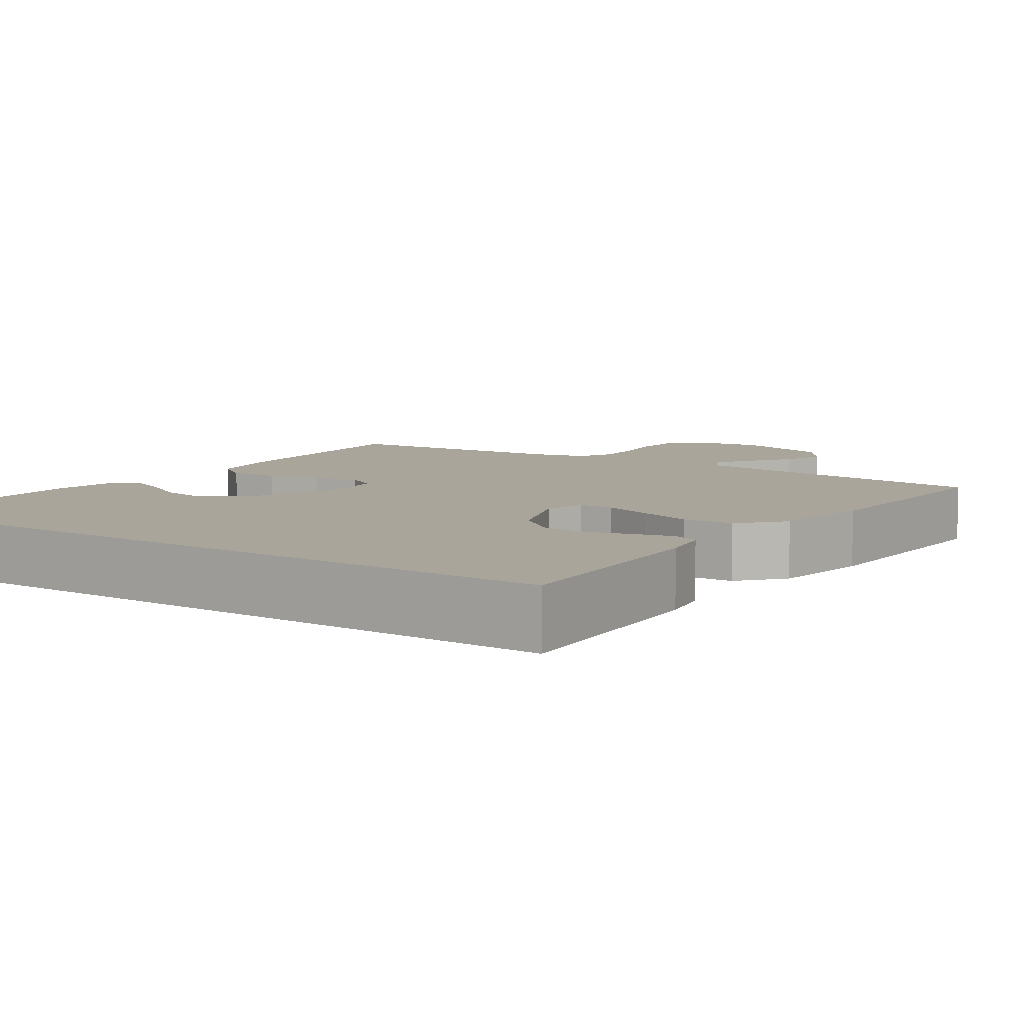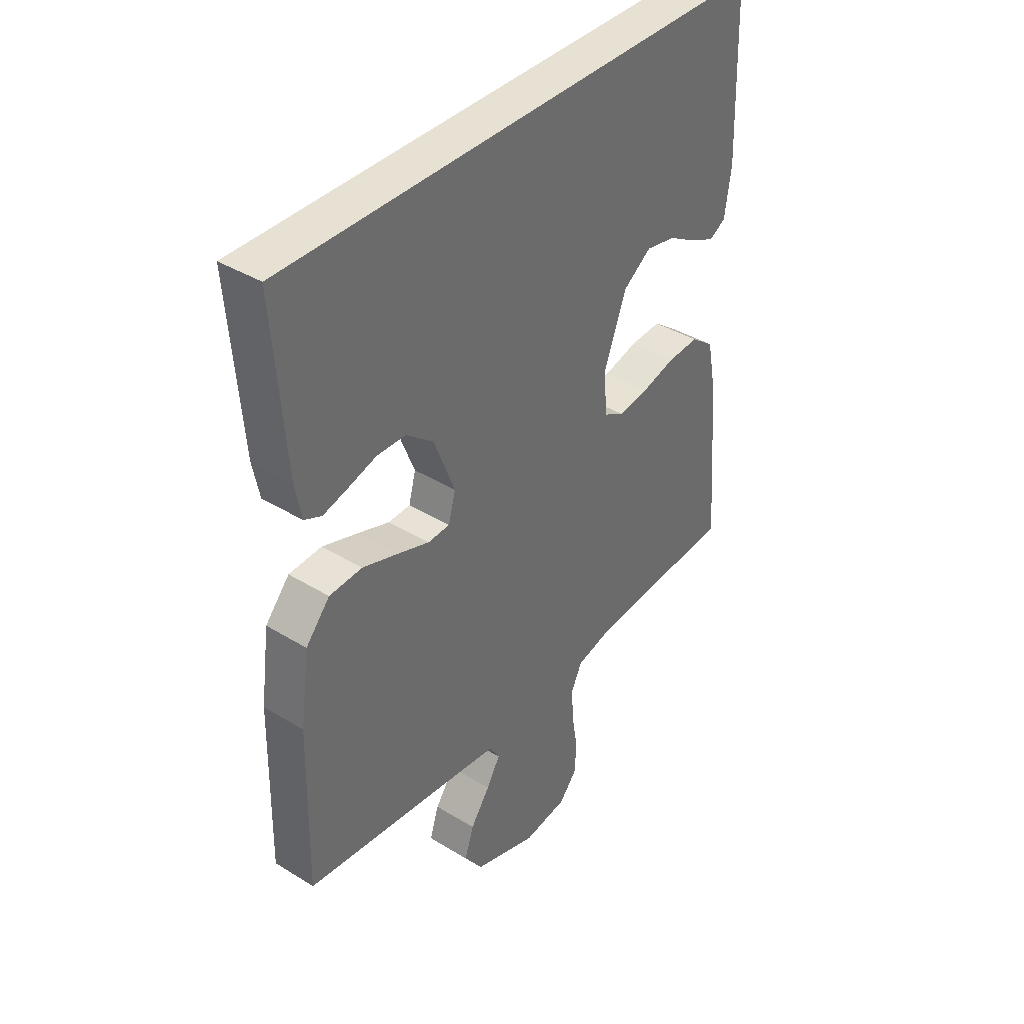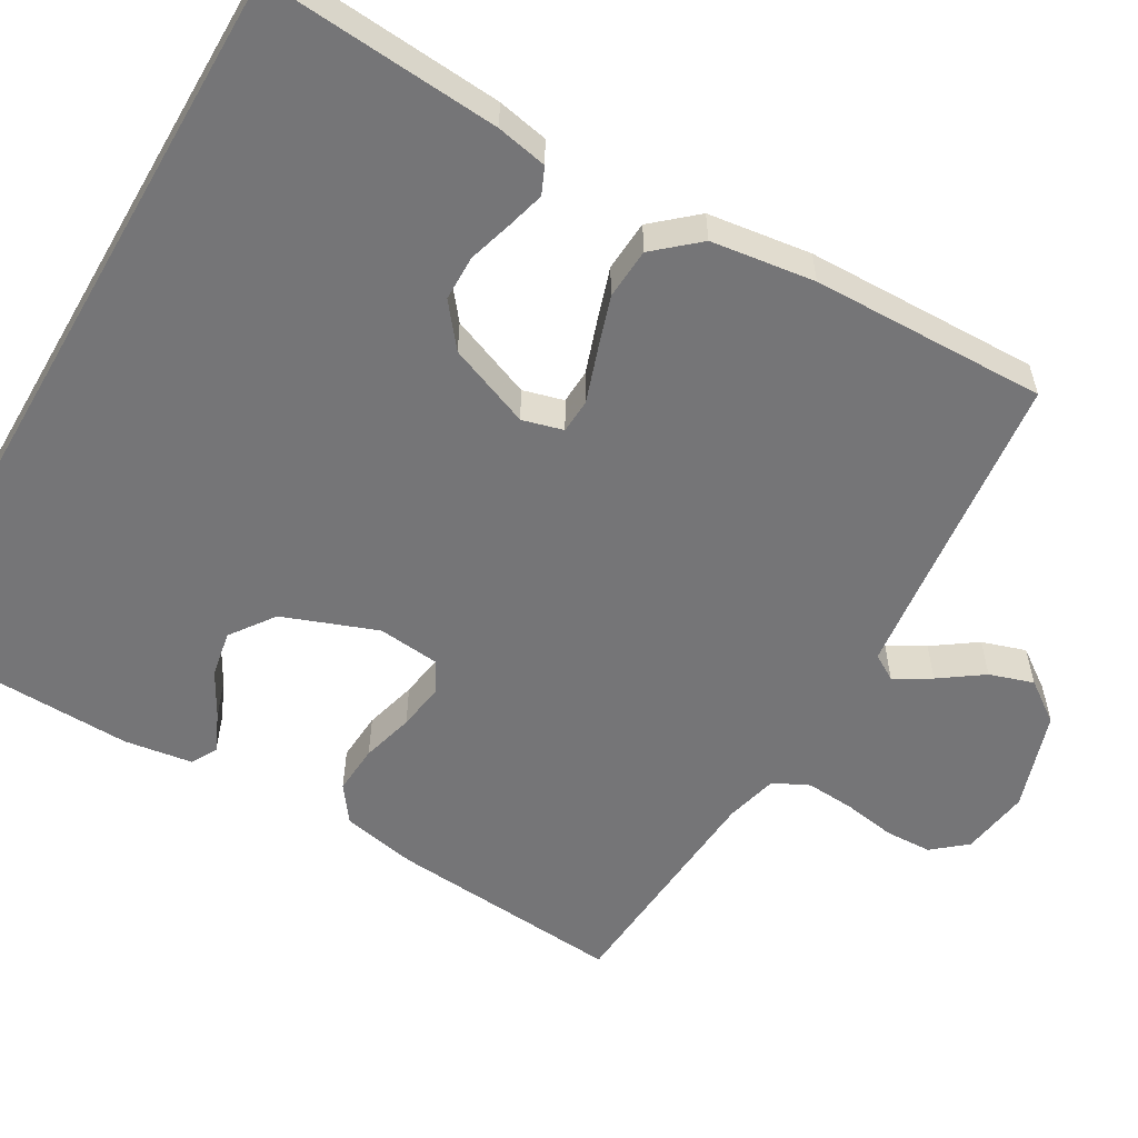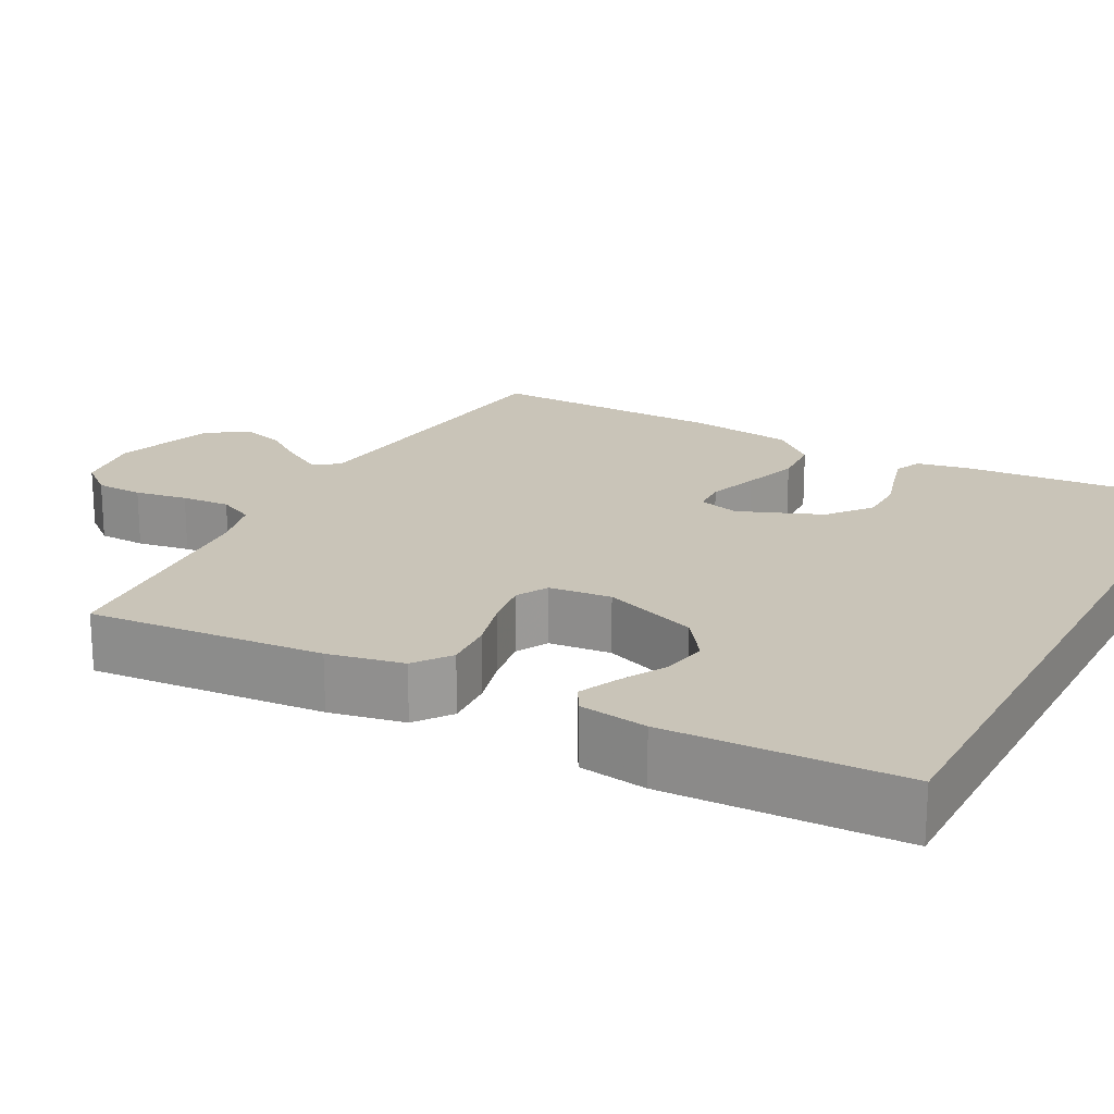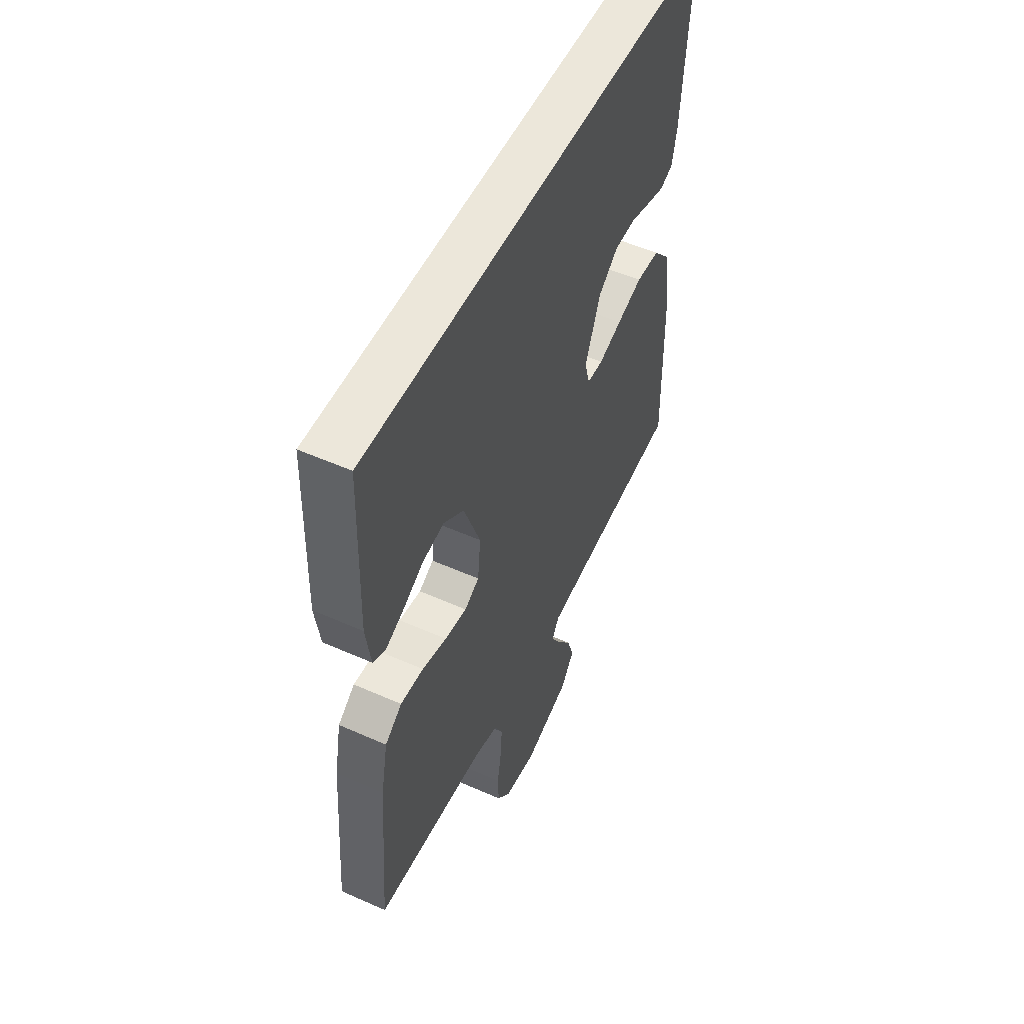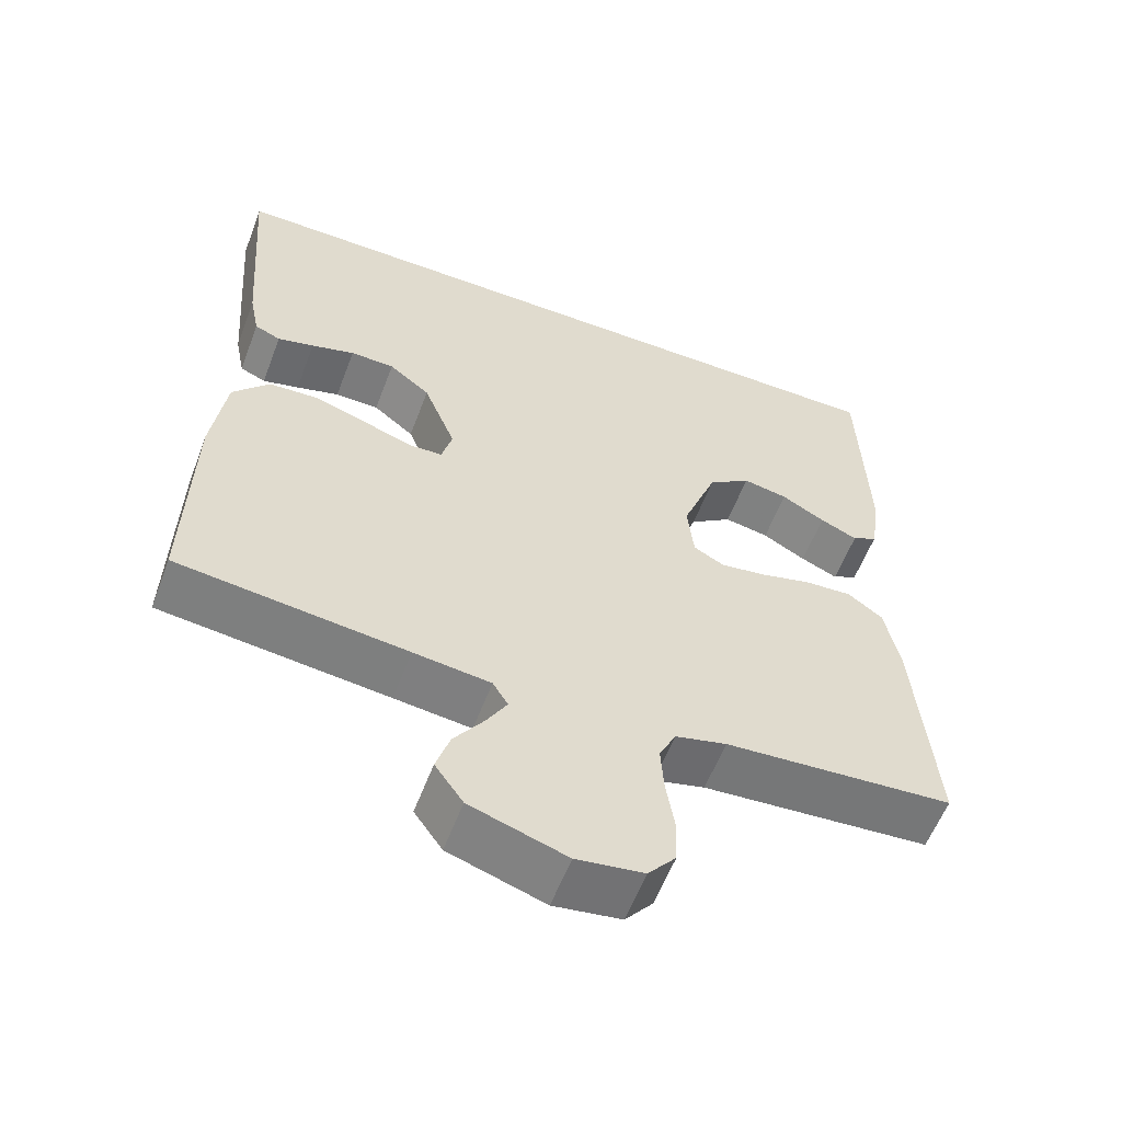
<metadata>
{"format":"obj","ext":"obj","renderer":"f3d","projection":"perspective","resolution":1024,"background":"white","views":[{"elev":7.5,"azim":34.9,"up":"+Y"},{"elev":38.8,"azim":127.7,"up":"+Z"},{"elev":-56.6,"azim":59.9,"up":"+Y"},{"elev":20.1,"azim":-61.9,"up":"+Y"},{"elev":53.0,"azim":-64.5,"up":"+Z"},{"elev":-58.2,"azim":159.3,"up":"+Z"}]}
</metadata>
<code>
v 0.5 0.07 0.5
v 0.477 0.07 0.2
v 0.464 0.07 0.135
v 0.43 0.07 0.12
v 0.382 0.07 0.133
v 0.325 0.07 0.15
v 0.267 0.07 0.149
v 0.213 0.07 0.106
v 0.171 0.07 0
v 0.185 0.07 -0.052
v 0.229 0.07 -0.054
v 0.293 0.07 -0.032
v 0.363 0.07 -0.009
v 0.428 0.07 -0.013
v 0.476 0.07 -0.068
v 0.494 0.07 -0.2
v 0.5 0.07 -0.5
v 0.2 0.07 -0.534
v 0.099 0.07 -0.546
v 0.079 0.07 -0.579
v 0.106 0.07 -0.625
v 0.145 0.07 -0.68
v 0.163 0.07 -0.736
v 0.126 0.07 -0.788
v 0 0.07 -0.829
v -0.088 0.07 -0.816
v -0.124 0.07 -0.773
v -0.126 0.07 -0.713
v -0.115 0.07 -0.646
v -0.111 0.07 -0.584
v -0.133 0.07 -0.539
v -0.2 0.07 -0.522
v -0.5 0.07 -0.5
v -0.476 0.07 -0.2
v -0.457 0.07 -0.104
v -0.411 0.07 -0.07
v -0.348 0.07 -0.074
v -0.281 0.07 -0.092
v -0.221 0.07 -0.101
v -0.181 0.07 -0.079
v -0.173 0.07 0
v -0.218 0.07 0.12
v -0.274 0.07 0.16
v -0.333 0.07 0.149
v -0.39 0.07 0.117
v -0.439 0.07 0.095
v -0.472 0.07 0.113
v -0.485 0.07 0.2
v -0.476 0.07 0.5
v 0.5 0 0.5
v 0.477 0 0.2
v 0.464 0 0.135
v 0.43 0 0.12
v 0.382 0 0.133
v 0.325 0 0.15
v 0.267 0 0.149
v 0.213 0 0.106
v 0.171 0 0
v 0.185 0 -0.052
v 0.229 0 -0.054
v 0.293 0 -0.032
v 0.363 0 -0.009
v 0.428 0 -0.013
v 0.476 0 -0.068
v 0.494 0 -0.2
v 0.5 0 -0.5
v 0.2 0 -0.534
v 0.099 0 -0.546
v 0.079 0 -0.579
v 0.106 0 -0.625
v 0.145 0 -0.68
v 0.163 0 -0.736
v 0.126 0 -0.788
v 0 0 -0.829
v -0.088 0 -0.816
v -0.124 0 -0.773
v -0.126 0 -0.713
v -0.115 0 -0.646
v -0.111 0 -0.584
v -0.133 0 -0.539
v -0.2 0 -0.522
v -0.5 0 -0.5
v -0.476 0 -0.2
v -0.457 0 -0.104
v -0.411 0 -0.07
v -0.348 0 -0.074
v -0.281 0 -0.092
v -0.221 0 -0.101
v -0.181 0 -0.079
v -0.173 0 0
v -0.218 0 0.12
v -0.274 0 0.16
v -0.333 0 0.149
v -0.39 0 0.117
v -0.439 0 0.095
v -0.472 0 0.113
v -0.485 0 0.2
v -0.476 0 0.5
f 44 45 46 47
f 44 47 48 49
f 35 36 37 38
f 35 38 39
f 32 33 34 35
f 31 32 35 39
f 30 31 39 40
f 26 27 28 29
f 26 29 30
f 25 26 30
f 21 22 23 24
f 20 21 24 25
f 15 16 17 18
f 15 18 19
f 14 15 19
f 11 12 13 14
f 11 14 19
f 10 11 19 20
f 3 4 5 6
f 1 2 3 6
f 1 6 7
f 43 44 49 1
f 25 30 40 41
f 10 20 25 41
f 9 10 41 42
f 8 9 42 43
f 1 7 8 43
f 96 95 94 93
f 98 97 96 93
f 87 86 85 84
f 88 87 84
f 84 83 82 81
f 88 84 81 80
f 89 88 80 79
f 78 77 76 75
f 79 78 75
f 79 75 74
f 73 72 71 70
f 74 73 70 69
f 67 66 65 64
f 68 67 64
f 68 64 63
f 63 62 61 60
f 68 63 60
f 69 68 60 59
f 55 54 53 52
f 55 52 51 50
f 56 55 50
f 50 98 93 92
f 90 89 79 74
f 90 74 69 59
f 91 90 59 58
f 92 91 58 57
f 92 57 56 50
f 1 50 51 2
f 2 51 52 3
f 3 52 53 4
f 4 53 54 5
f 5 54 55 6
f 6 55 56 7
f 7 56 57 8
f 8 57 58 9
f 9 58 59 10
f 10 59 60 11
f 11 60 61 12
f 12 61 62 13
f 13 62 63 14
f 14 63 64 15
f 15 64 65 16
f 16 65 66 17
f 17 66 67 18
f 18 67 68 19
f 19 68 69 20
f 20 69 70 21
f 21 70 71 22
f 22 71 72 23
f 23 72 73 24
f 24 73 74 25
f 25 74 75 26
f 26 75 76 27
f 27 76 77 28
f 28 77 78 29
f 29 78 79 30
f 30 79 80 31
f 31 80 81 32
f 32 81 82 33
f 33 82 83 34
f 34 83 84 35
f 35 84 85 36
f 36 85 86 37
f 37 86 87 38
f 38 87 88 39
f 39 88 89 40
f 40 89 90 41
f 41 90 91 42
f 42 91 92 43
f 43 92 93 44
f 44 93 94 45
f 45 94 95 46
f 46 95 96 47
f 47 96 97 48
f 48 97 98 49
f 49 98 50 1

</code>
